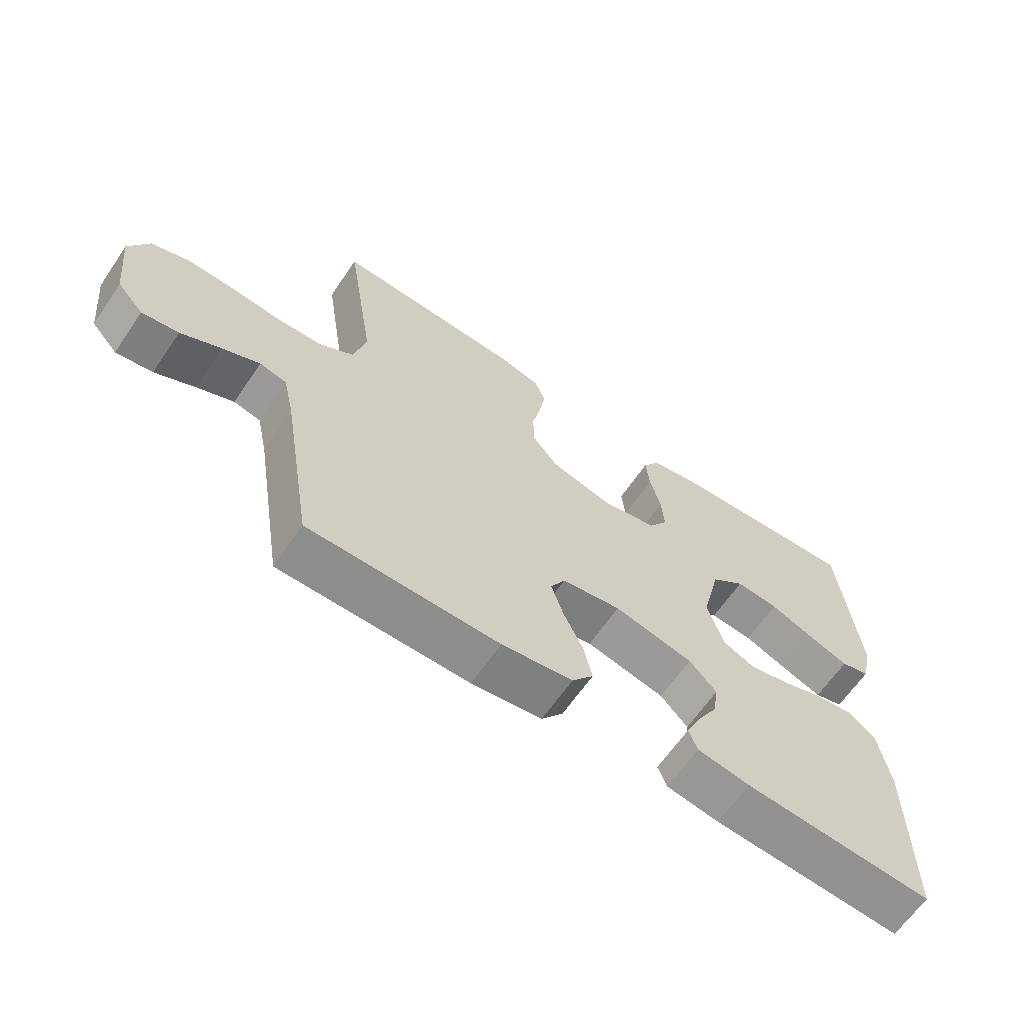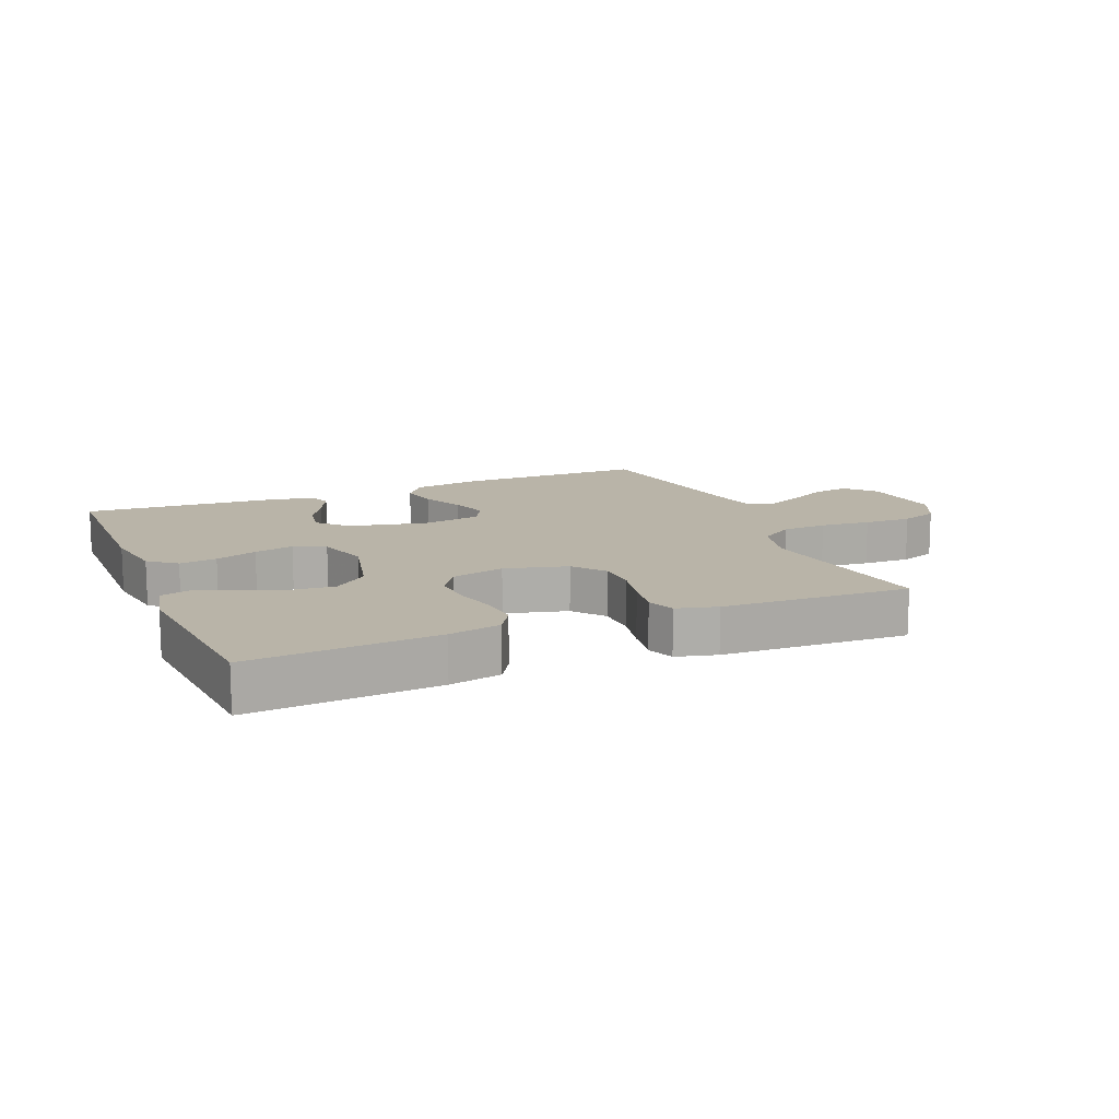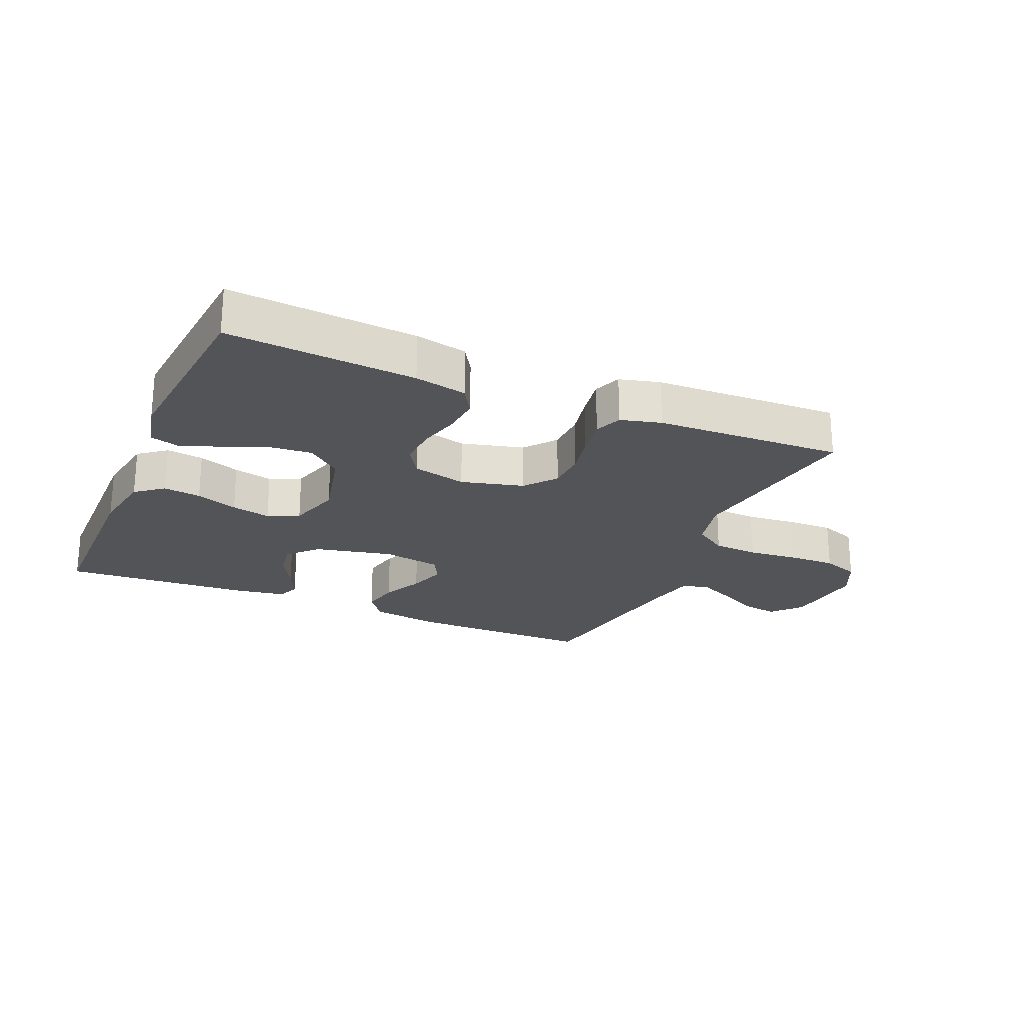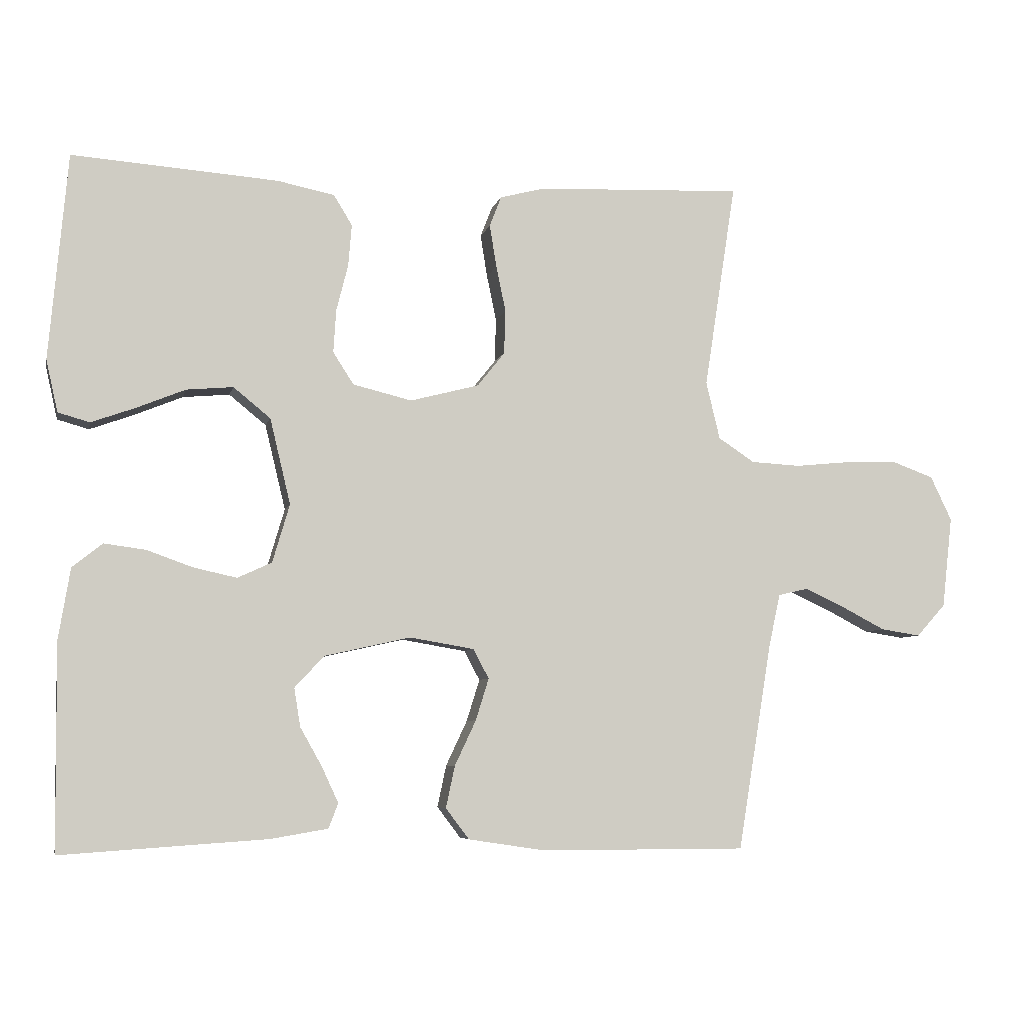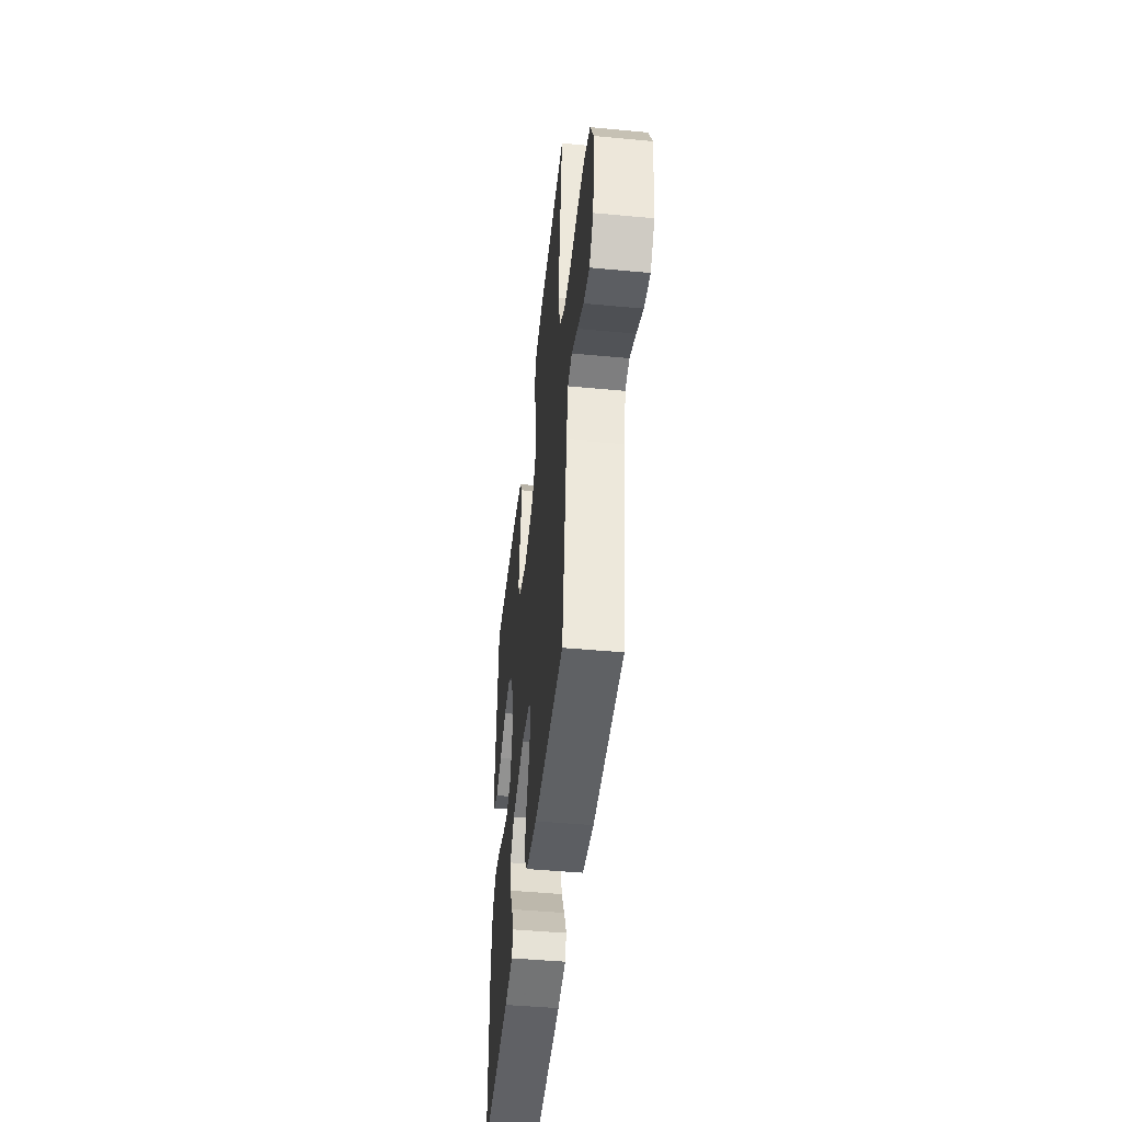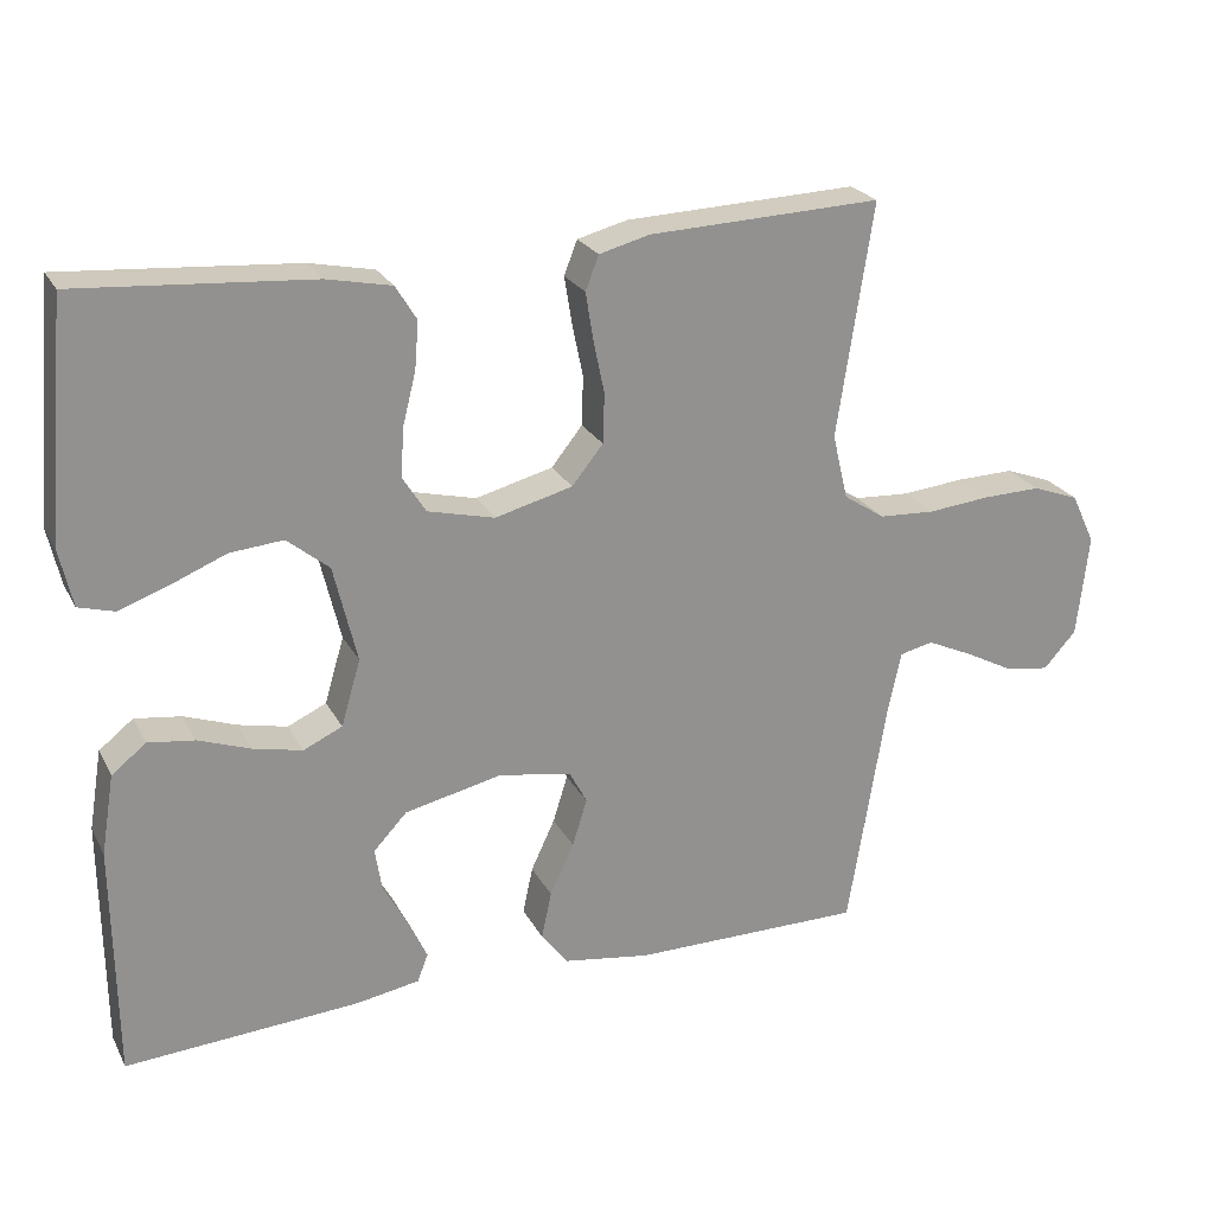
<metadata>
{"format":"obj","ext":"obj","renderer":"f3d","projection":"perspective","resolution":1024,"background":"white","views":[{"elev":-64.4,"azim":145.6,"up":"+Z"},{"elev":13.3,"azim":-22.6,"up":"+Y"},{"elev":-23.1,"azim":-23.4,"up":"+Y"},{"elev":-6.1,"azim":-12.1,"up":"+Z"},{"elev":-46.4,"azim":83.9,"up":"+Z"},{"elev":23.7,"azim":-22.0,"up":"+Z"}]}
</metadata>
<code>
v 0.5 0.07 -0.5
v 0.2 0.07 -0.5
v 0.088 0.07 -0.483
v 0.054 0.07 -0.438
v 0.067 0.07 -0.377
v 0.098 0.07 -0.311
v 0.117 0.07 -0.25
v 0.094 0.07 -0.207
v 0 0.07 -0.191
v -0.125 0.07 -0.219
v -0.168 0.07 -0.265
v -0.159 0.07 -0.321
v -0.127 0.07 -0.378
v -0.103 0.07 -0.43
v -0.117 0.07 -0.466
v -0.2 0.07 -0.48
v -0.5 0.07 -0.5
v -0.503 0.07 -0.2
v -0.486 0.07 -0.097
v -0.442 0.07 -0.062
v -0.382 0.07 -0.07
v -0.315 0.07 -0.094
v -0.252 0.07 -0.108
v -0.202 0.07 -0.085
v -0.177 0.07 0
v -0.207 0.07 0.125
v -0.261 0.07 0.169
v -0.329 0.07 0.163
v -0.4 0.07 0.134
v -0.464 0.07 0.111
v -0.51 0.07 0.124
v -0.527 0.07 0.2
v -0.5 0.07 0.5
v -0.2 0.07 0.478
v -0.117 0.07 0.461
v -0.09 0.07 0.417
v -0.095 0.07 0.356
v -0.112 0.07 0.289
v -0.116 0.07 0.226
v -0.086 0.07 0.179
v 0 0.07 0.158
v 0.1 0.07 0.184
v 0.14 0.07 0.234
v 0.142 0.07 0.298
v 0.128 0.07 0.365
v 0.118 0.07 0.427
v 0.135 0.07 0.471
v 0.2 0.07 0.488
v 0.5 0.07 0.5
v 0.454 0.07 0.2
v 0.474 0.07 0.116
v 0.527 0.07 0.081
v 0.599 0.07 0.077
v 0.679 0.07 0.085
v 0.755 0.07 0.087
v 0.815 0.07 0.065
v 0.846 0.07 0
v 0.831 0.07 -0.133
v 0.789 0.07 -0.18
v 0.731 0.07 -0.171
v 0.668 0.07 -0.138
v 0.609 0.07 -0.111
v 0.566 0.07 -0.121
v 0.549 0.07 -0.2
v 0.5 0 -0.5
v 0.2 0 -0.5
v 0.088 0 -0.483
v 0.054 0 -0.438
v 0.067 0 -0.377
v 0.098 0 -0.311
v 0.117 0 -0.25
v 0.094 0 -0.207
v 0 0 -0.191
v -0.125 0 -0.219
v -0.168 0 -0.265
v -0.159 0 -0.321
v -0.127 0 -0.378
v -0.103 0 -0.43
v -0.117 0 -0.466
v -0.2 0 -0.48
v -0.5 0 -0.5
v -0.503 0 -0.2
v -0.486 0 -0.097
v -0.442 0 -0.062
v -0.382 0 -0.07
v -0.315 0 -0.094
v -0.252 0 -0.108
v -0.202 0 -0.085
v -0.177 0 0
v -0.207 0 0.125
v -0.261 0 0.169
v -0.329 0 0.163
v -0.4 0 0.134
v -0.464 0 0.111
v -0.51 0 0.124
v -0.527 0 0.2
v -0.5 0 0.5
v -0.2 0 0.478
v -0.117 0 0.461
v -0.09 0 0.417
v -0.095 0 0.356
v -0.112 0 0.289
v -0.116 0 0.226
v -0.086 0 0.179
v 0 0 0.158
v 0.1 0 0.184
v 0.14 0 0.234
v 0.142 0 0.298
v 0.128 0 0.365
v 0.118 0 0.427
v 0.135 0 0.471
v 0.2 0 0.488
v 0.5 0 0.5
v 0.454 0 0.2
v 0.474 0 0.116
v 0.527 0 0.081
v 0.599 0 0.077
v 0.679 0 0.085
v 0.755 0 0.087
v 0.815 0 0.065
v 0.846 0 0
v 0.831 0 -0.133
v 0.789 0 -0.18
v 0.731 0 -0.171
v 0.668 0 -0.138
v 0.609 0 -0.111
v 0.566 0 -0.121
v 0.549 0 -0.2
f 58 59 60 61
f 58 61 62
f 57 58 62
f 56 57 62 63
f 53 54 55 56
f 52 53 56 63
f 47 48 49 50
f 47 50 51
f 44 45 46 47
f 44 47 51
f 43 44 51 52
f 35 36 37 38
f 35 38 39
f 34 35 39
f 33 34 39
f 32 33 39 40
f 28 29 30 31
f 28 31 32
f 27 28 32
f 19 20 21 22
f 19 22 23
f 18 19 23
f 17 18 23
f 16 17 23 24
f 12 13 14 15
f 12 15 16
f 11 12 16 24
f 3 4 5 6
f 3 6 7
f 64 1 2 3
f 64 3 7
f 63 64 7 8
f 42 43 52 63
f 41 42 63 8
f 27 32 40 41
f 26 27 41
f 25 26 41 8
f 10 11 24 25
f 9 10 25
f 8 9 25
f 125 124 123 122
f 126 125 122
f 126 122 121
f 127 126 121 120
f 120 119 118 117
f 127 120 117 116
f 114 113 112 111
f 115 114 111
f 111 110 109 108
f 115 111 108
f 116 115 108 107
f 102 101 100 99
f 103 102 99
f 103 99 98
f 103 98 97
f 104 103 97 96
f 95 94 93 92
f 96 95 92
f 96 92 91
f 86 85 84 83
f 87 86 83
f 87 83 82
f 87 82 81
f 88 87 81 80
f 79 78 77 76
f 80 79 76
f 88 80 76 75
f 70 69 68 67
f 71 70 67
f 67 66 65 128
f 71 67 128
f 72 71 128 127
f 127 116 107 106
f 72 127 106 105
f 105 104 96 91
f 105 91 90
f 72 105 90 89
f 89 88 75 74
f 89 74 73
f 89 73 72
f 1 65 66 2
f 2 66 67 3
f 3 67 68 4
f 4 68 69 5
f 5 69 70 6
f 6 70 71 7
f 7 71 72 8
f 8 72 73 9
f 9 73 74 10
f 10 74 75 11
f 11 75 76 12
f 12 76 77 13
f 13 77 78 14
f 14 78 79 15
f 15 79 80 16
f 16 80 81 17
f 17 81 82 18
f 18 82 83 19
f 19 83 84 20
f 20 84 85 21
f 21 85 86 22
f 22 86 87 23
f 23 87 88 24
f 24 88 89 25
f 25 89 90 26
f 26 90 91 27
f 27 91 92 28
f 28 92 93 29
f 29 93 94 30
f 30 94 95 31
f 31 95 96 32
f 32 96 97 33
f 33 97 98 34
f 34 98 99 35
f 35 99 100 36
f 36 100 101 37
f 37 101 102 38
f 38 102 103 39
f 39 103 104 40
f 40 104 105 41
f 41 105 106 42
f 42 106 107 43
f 43 107 108 44
f 44 108 109 45
f 45 109 110 46
f 46 110 111 47
f 47 111 112 48
f 48 112 113 49
f 49 113 114 50
f 50 114 115 51
f 51 115 116 52
f 52 116 117 53
f 53 117 118 54
f 54 118 119 55
f 55 119 120 56
f 56 120 121 57
f 57 121 122 58
f 58 122 123 59
f 59 123 124 60
f 60 124 125 61
f 61 125 126 62
f 62 126 127 63
f 63 127 128 64
f 64 128 65 1

</code>
